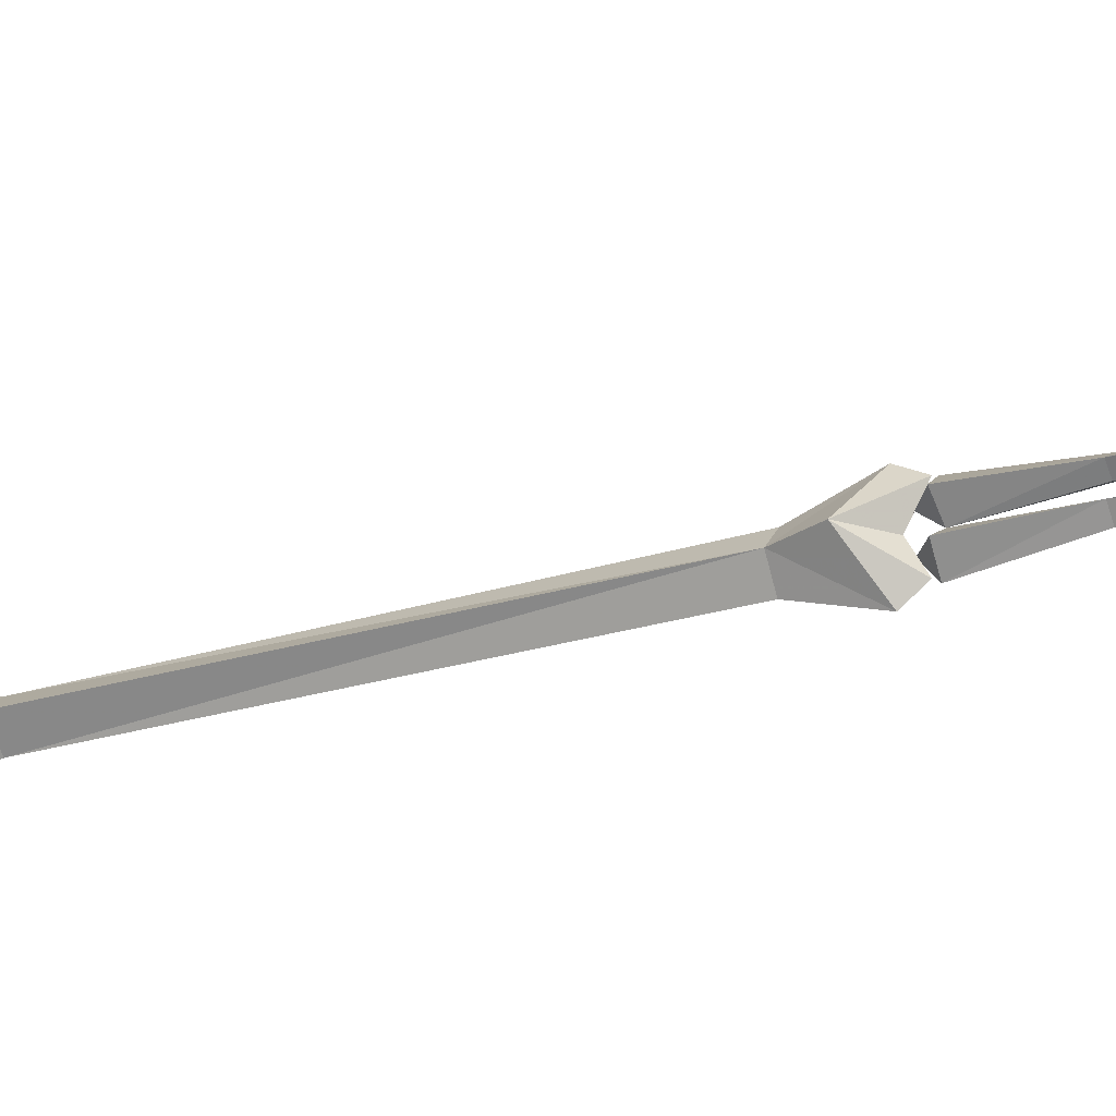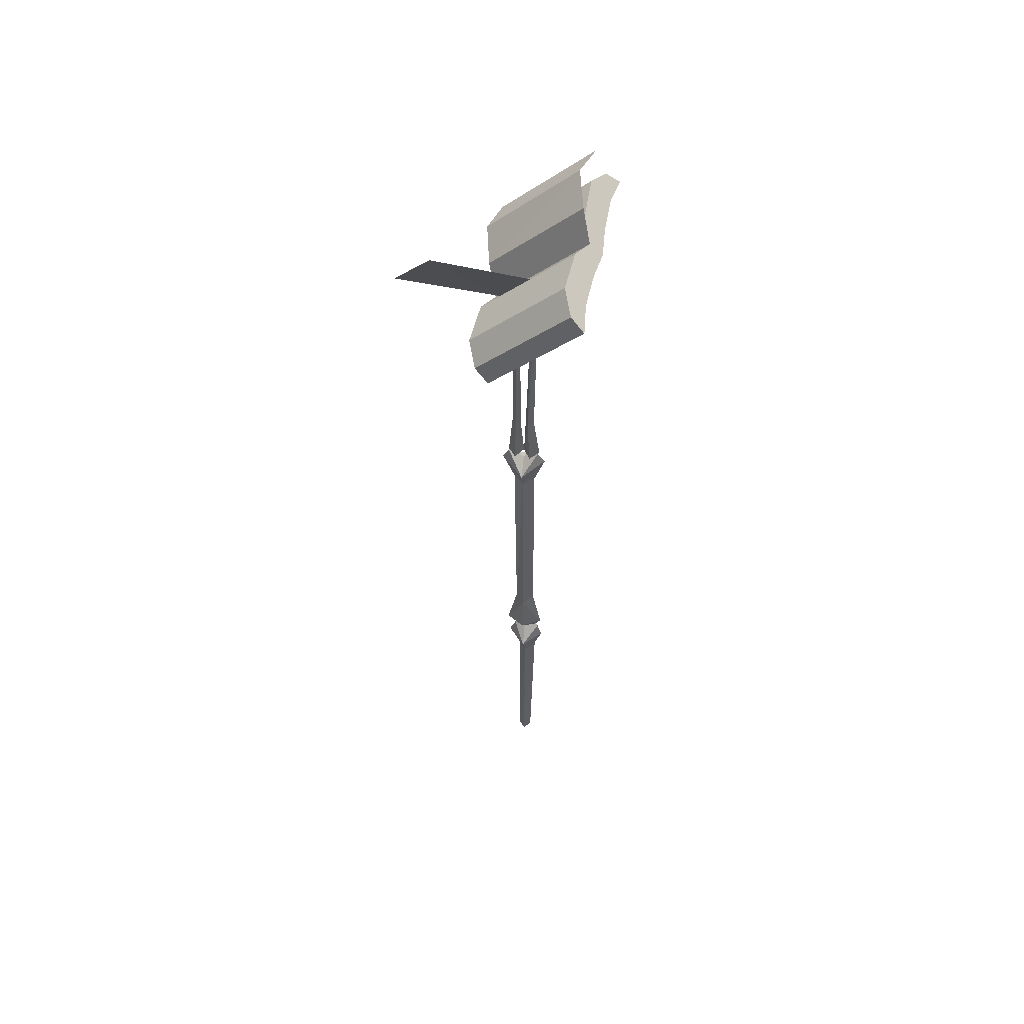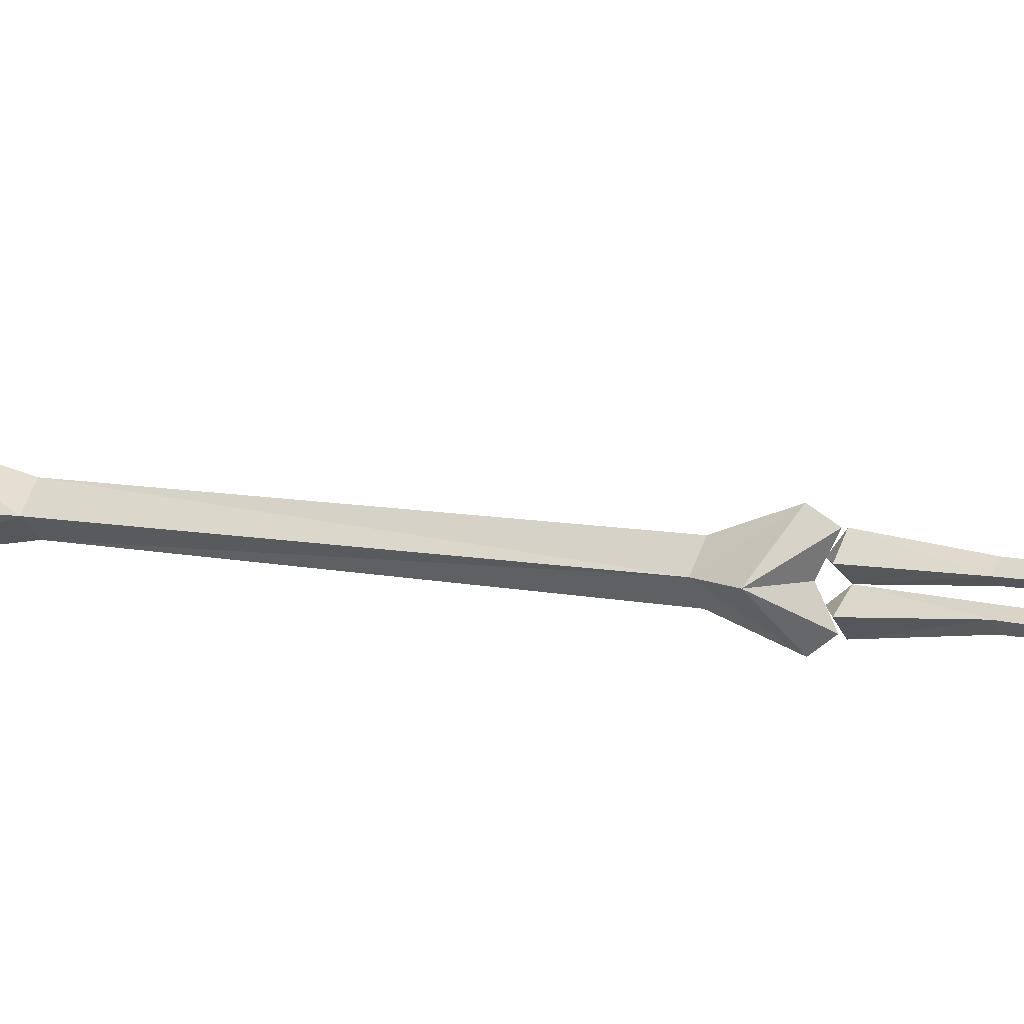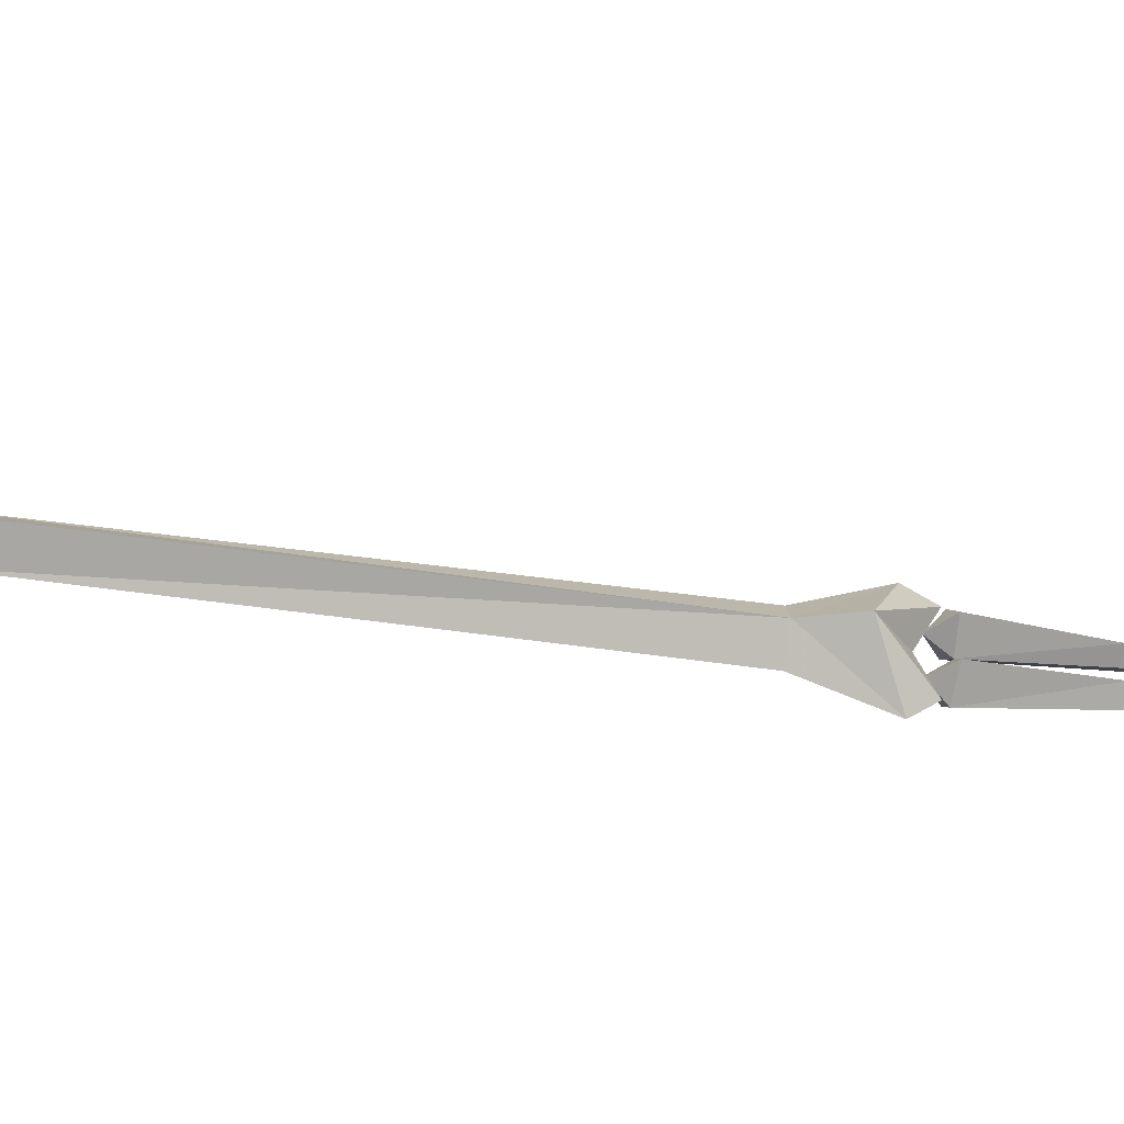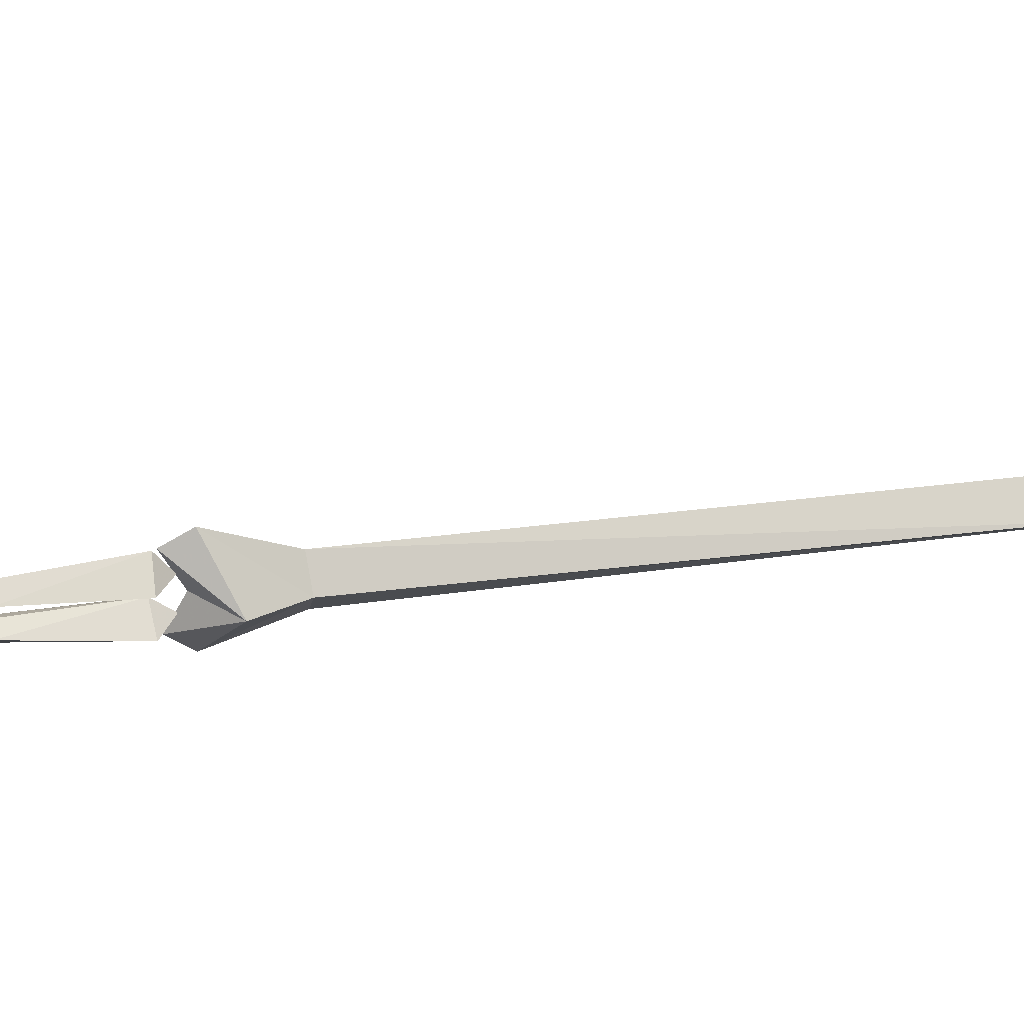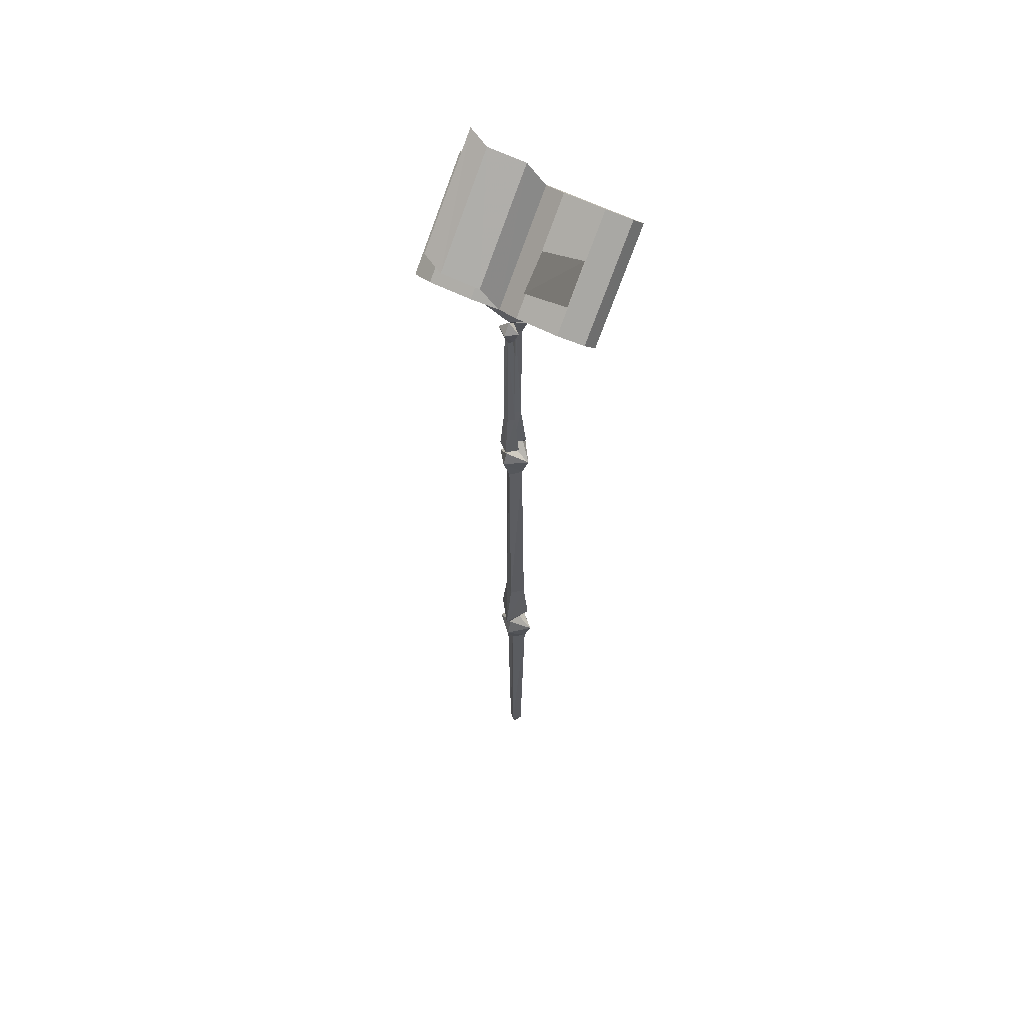
<metadata>
{"format":"obj","ext":"obj","renderer":"f3d","projection":"perspective","resolution":1024,"background":"white","views":[{"elev":-29.1,"azim":113.0,"up":"+Z"},{"elev":53.8,"azim":101.3,"up":"+Y"},{"elev":10.4,"azim":119.3,"up":"+Z"},{"elev":-36.4,"azim":78.0,"up":"+Z"},{"elev":35.6,"azim":-100.9,"up":"+Z"},{"elev":53.3,"azim":30.0,"up":"+Y"}]}
</metadata>
<code>
o wavemaster06_1
v 0.0271 1.182 0.000444
v -0.0004 1.2 0.03794
v -0.0004 1.219 0.02794
v 0.0146 1.148 0.000444
v -0.0004 1.202 -0.03456
v -0.0004 1.148 -0.01706
v -0.0154 1.148 0.000444
v -0.0004 1.205 0.001644
v -0.0279 1.182 0.000444
v -0.0004 0.6979 0.02914
v -0.0004 0.6817 0.01294
v 0.0271 0.7142 -0.003356
v -0.0279 0.7142 -0.003356
v -0.0192 0.7792 -0.003356
v -0.0004 0.6992 -0.03326
v -0.0004 0.7792 -0.01826
v -0.0004 0.6917 -0.003356
v -0.0004 0.6829 -0.02206
v 0.0183 0.7792 -0.003356
v -0.0004 0.7779 0.01294
v -0.0004 1.218 -0.02206
v -0.0004 1.149 0.01794
v 0.0158 1.515 0.01664
v -0.0017 1.514 0.03044
v -0.0017 1.533 0.01664
v 0.0058 1.49 0.01544
v -0.0017 1.518 0.001644
v -0.0017 1.49 0.009244
v -0.0017 1.222 0.02794
v -0.0017 1.21 0.01294
v 0.0158 1.223 0.01414
v -0.0204 1.223 0.01414
v -0.0129 1.299 0.01414
v -0.0017 1.224 0.001644
v -0.0017 1.299 0.007944
v 0.0083 1.299 0.01414
v -0.0017 1.299 0.02164
v -0.0017 1.21 -0.009556
v 0.0158 1.223 -0.01086
v -0.0204 1.223 -0.01086
v -0.0117 1.299 -0.005856
v -0.0017 1.222 -0.02456
v -0.0017 1.299 -0.01456
v 0.0158 1.515 -0.01326
v -0.0017 1.533 -0.01326
v -0.0017 1.514 -0.02706
v -0.0204 1.515 -0.01326
v -0.0104 1.49 -0.01206
v -0.0017 1.49 0.02044
v -0.0017 1.299 -0.000756
v 0.0083 1.299 -0.005856
v -0.0017 1.49 -0.005856
v 0.0058 1.49 -0.01206
v -0.0017 1.49 -0.01706
v -0.0204 1.515 0.01664
v -0.0104 1.49 0.01544
v -0.0004 0.6804 0.01544
v 0.0321 0.6542 -0.005856
v -0.0329 0.6542 -0.005856
v -0.0004 0.6792 -0.02826
v -0.0004 0.6529 -0.03586
v -0.0192 0.6154 -0.008356
v -0.0004 0.6542 0.02544
v -0.0004 0.6154 0.006644
v 0.0183 0.6154 -0.008356
v -0.0004 0.6154 -0.02326
v -0.0004 0.2917 0.005445
v -0.0004 0.2679 -0.004555
v 0.0121 0.2929 -0.005855
v -0.0004 0.2929 -0.01706
v -0.0117 0.2929 -0.005855
v -0.1117 1.719 -0.1071
v -0.1117 1.578 0.03424
v -0.0792 1.61 -0.002056
v -0.1592 1.572 0.02794
v -0.0492 1.718 -0.1084
v -0.0004 1.713 -0.1134
v -0.0492 1.647 -0.03836
v 0.0458 1.647 -0.03836
v 0.0458 1.718 -0.1084
v 0.0721 1.607 0.002944
v 0.1083 1.719 -0.1071
v 0.1083 1.578 0.03424
v 0.0458 1.577 0.03294
v 0.0208 1.535 -0.000756
v -0.0004 1.535 0.01794
v -0.0004 1.572 0.02794
v -0.0004 1.519 0.001644
v -0.0292 1.535 -0.000756
v -0.0492 1.577 0.03294
v -0.0004 1.535 -0.01456
v -0.0004 1.655 -0.06456
v 0.0383 1.607 0.06294
v 0.1096 1.609 0.06544
v -0.0004 1.592 0.04794
v 0.0383 1.748 -0.07826
v 0.1096 1.75 -0.07586
v -0.0004 1.733 -0.09336
v 0.1483 1.593 0.04914
v 0.1483 1.734 -0.09206
v 0.1558 1.572 0.02794
v 0.1558 1.713 -0.1134
v -0.0417 1.607 0.06294
v -0.1129 1.609 0.06544
v -0.0417 1.748 -0.07826
v -0.1129 1.75 -0.07586
v -0.1504 1.593 0.04914
v -0.1504 1.734 -0.09206
v -0.1592 1.713 -0.1134
v 0.0346 1.633 0.03424
v 0.1696 1.83 0.1041
v 0.1721 1.787 0.1554
v 0.0333 1.677 -0.01826
v -0.0254 1.637 0.06294
v -0.0254 1.778 -0.07826
v -0.0842 1.795 -0.06206
v -0.0842 1.654 0.07794
v -0.1229 1.803 -0.07956
v -0.1229 1.662 0.06174
f 1 3 2
f 2 4 1
f 5 1 4
f 4 6 5
f 7 5 6
f 3 1 8
f 8 9 3
f 10 11 12
f 11 10 13
f 14 13 10
f 13 14 15
f 16 15 14
f 11 17 12
f 17 18 12
f 18 17 13
f 11 13 17
f 12 18 15
f 15 19 12
f 10 12 19
f 19 20 10
f 14 10 20
f 5 21 1
f 21 5 9
f 7 9 5
f 9 7 2
f 22 2 7
f 21 8 1
f 8 21 9
f 2 22 4
f 19 15 16
f 16 4 19
f 20 19 4
f 4 22 20
f 14 20 22
f 22 7 14
f 16 14 7
f 7 6 16
f 16 6 4
f 3 9 2
f 18 13 15
f 23 25 24
f 24 26 23
f 27 23 26
f 26 28 27
f 25 23 27
f 29 30 31
f 30 29 32
f 33 32 29
f 32 33 34
f 35 34 33
f 31 30 34
f 34 36 31
f 29 31 36
f 36 37 29
f 34 38 39
f 38 34 40
f 41 40 34
f 40 41 42
f 43 42 41
f 44 45 27
f 45 44 46
f 46 47 45
f 27 45 47
f 47 48 27
f 42 39 38
f 38 40 42
f 26 24 49
f 49 36 26
f 28 26 36
f 36 35 28
f 49 37 36
f 34 35 36
f 50 34 51
f 51 52 50
f 41 50 52
f 52 48 41
f 53 27 52
f 52 51 53
f 54 53 51
f 51 43 54
f 53 44 27
f 51 39 42
f 39 51 34
f 42 43 51
f 25 55 24
f 55 25 27
f 27 56 55
f 24 55 56
f 56 49 24
f 30 32 34
f 29 37 33
f 34 50 41
f 28 35 33
f 56 27 28
f 28 33 56
f 49 56 33
f 33 37 49
f 27 48 52
f 48 47 46
f 54 43 41
f 54 41 48
f 48 46 54
f 53 54 46
f 46 44 53
f 17 57 58
f 57 17 59
f 60 17 58
f 58 61 60
f 59 60 61
f 61 62 59
f 63 59 62
f 62 64 63
f 58 57 63
f 63 65 58
f 61 58 65
f 65 66 61
f 62 61 66
f 67 68 69
f 68 70 69
f 70 68 71
f 67 71 68
f 63 64 65
f 69 65 67
f 65 69 66
f 70 66 69
f 66 70 62
f 71 62 70
f 62 71 64
f 67 64 71
f 64 67 65
f 17 60 59
f 57 59 63
f 72 74 73
f 73 75 72
f 76 77 78
f 79 77 80
f 80 81 79
f 82 83 81
f 81 83 84
f 84 85 81
f 79 81 85
f 86 84 87
f 84 86 85
f 88 85 86
f 89 86 90
f 86 89 88
f 91 88 89
f 88 91 85
f 79 85 91
f 90 86 87
f 74 90 73
f 90 74 89
f 78 89 74
f 92 79 91
f 91 78 92
f 78 72 76
f 72 78 74
f 80 82 81
f 89 78 91
f 93 87 84
f 84 94 93
f 93 95 87
f 96 95 93
f 93 97 96
f 96 98 95
f 94 84 83
f 83 99 94
f 97 93 94
f 94 100 97
f 94 99 100
f 83 101 99
f 100 101 102
f 101 100 99
f 97 102 82
f 82 96 97
f 97 100 102
f 96 82 80
f 80 98 96
f 80 77 98
f 101 82 102
f 82 101 83
f 90 87 103
f 103 104 90
f 103 87 95
f 103 95 105
f 105 106 103
f 105 95 98
f 73 90 104
f 104 107 73
f 104 103 106
f 106 108 104
f 104 108 107
f 73 107 75
f 75 108 109
f 108 75 107
f 72 109 106
f 106 105 72
f 106 109 108
f 76 72 105
f 105 98 76
f 76 98 77
f 72 75 109
f 77 92 78
f 92 77 79
f 110 112 111
f 111 113 110
f 114 95 115
f 115 116 114
f 115 95 98
f 117 114 116
f 116 118 117
f 117 118 119

</code>
